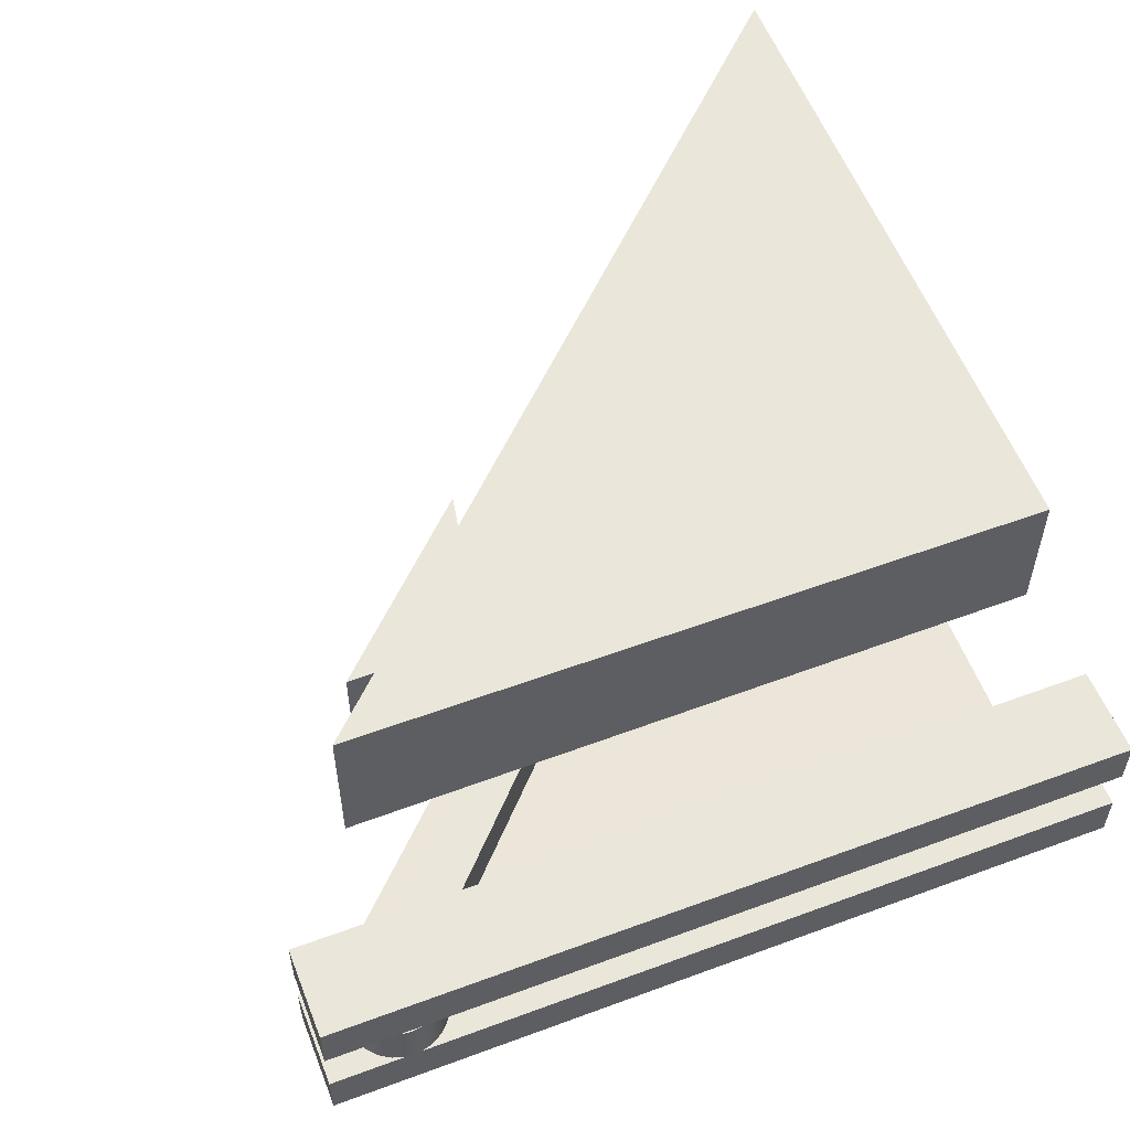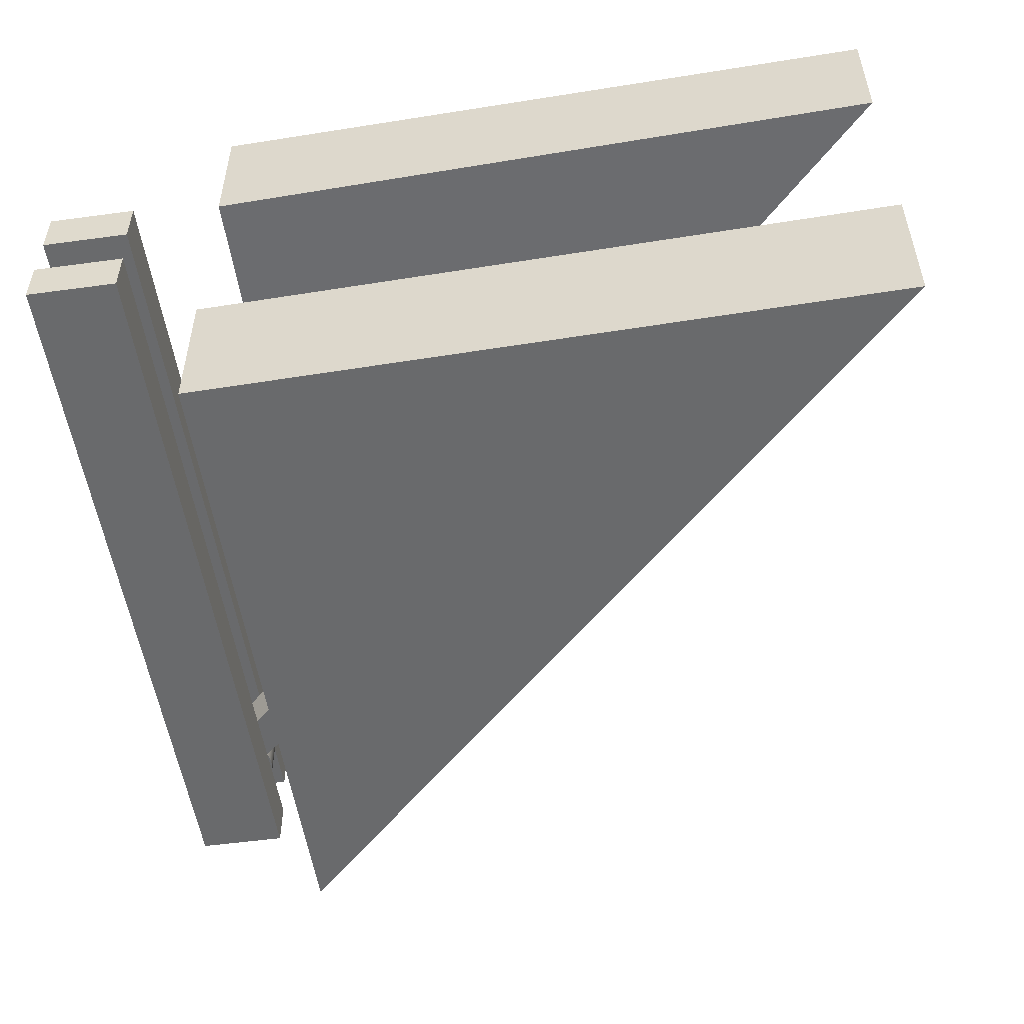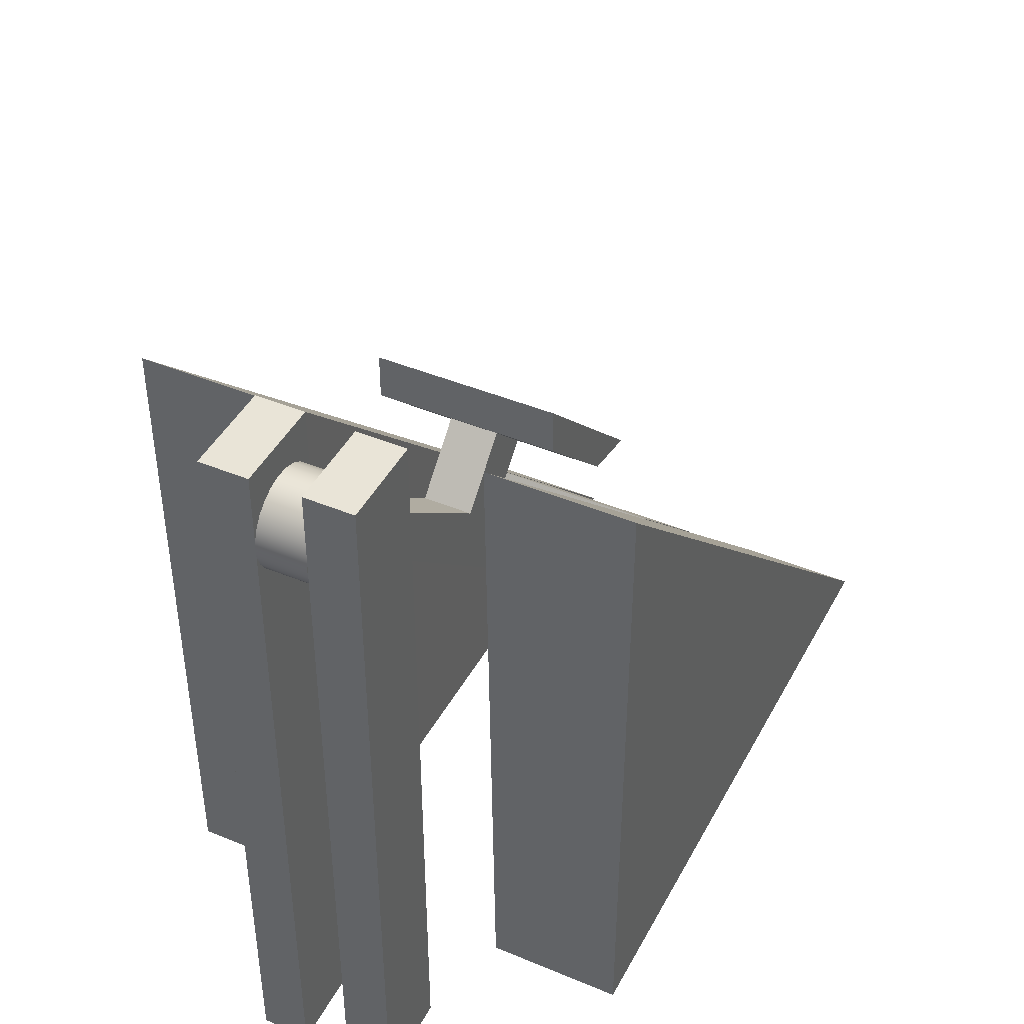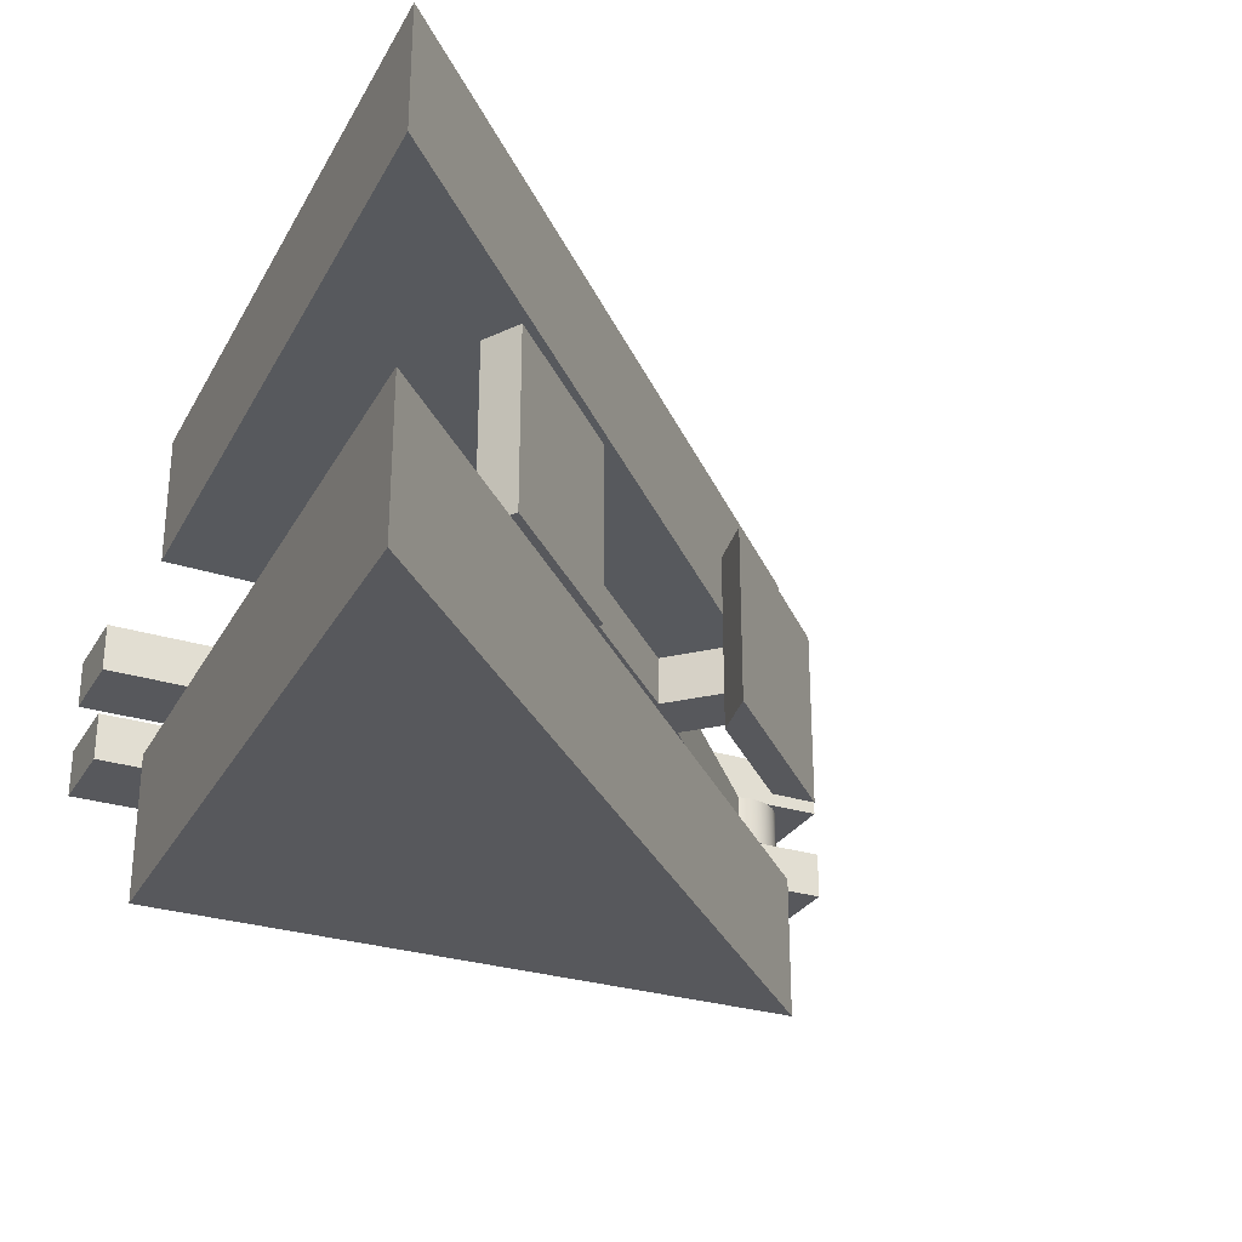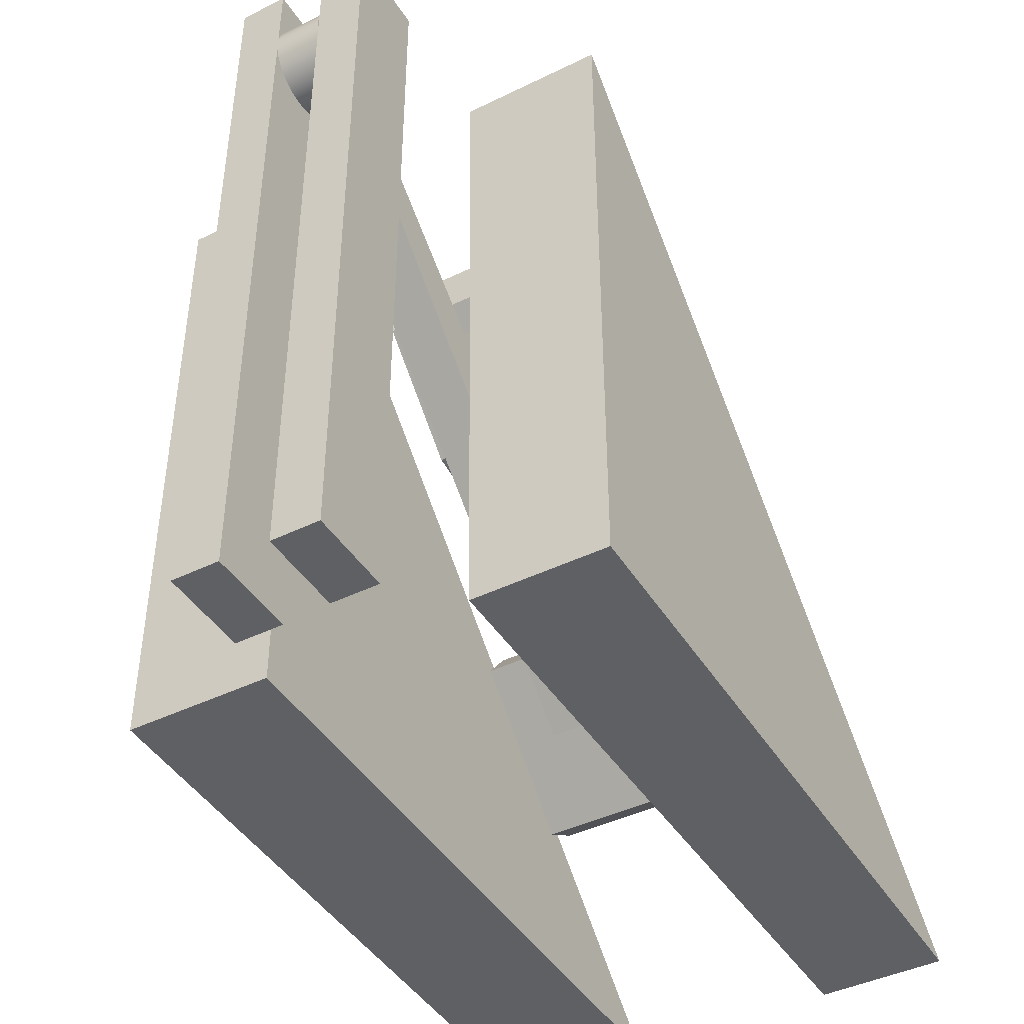
<metadata>
{"format":"obj","ext":"obj","renderer":"f3d","projection":"perspective","resolution":1024,"background":"white","views":[{"elev":55.0,"azim":-111.3,"up":"+Z"},{"elev":-52.9,"azim":8.3,"up":"+Z"},{"elev":43.4,"azim":-63.8,"up":"+Y"},{"elev":-28.7,"azim":64.7,"up":"+Z"},{"elev":-43.1,"azim":-59.9,"up":"+Y"}]}
</metadata>
<code>
v -7.348 -6.445 2.237
v -7.348 7.348 2.068
v 6.794 -6.794 2.414
v -7.348 -6.445 2.237
v 6.794 -6.794 2.414
v 6.794 -6.794 5
v -7.348 -6.445 5
v 6.794 -6.794 2.414
v -7.348 7.348 2.068
v -7.348 7.348 5
v 6.794 -6.794 5
v -7.348 7.348 2.068
v -7.348 -6.445 2.237
v -7.348 -6.445 5
v -7.348 7.348 5
v -7.348 7.348 5
v -7.348 -6.445 5
v 6.794 -6.794 5
v -7.348 -6.445 -5
v -7.348 7.348 -5
v 6.794 -6.794 -5
v -7.348 7.348 -2.001
v 6.794 -6.794 -1.943
v 6.794 -6.794 -5
v -7.348 7.348 -5
v 6.794 -6.794 -1.943
v -7.348 -6.445 -1.973
v -7.348 -6.445 -5
v 6.794 -6.794 -5
v -7.348 -6.445 -1.973
v -7.348 7.348 -2.001
v -7.348 7.348 -5
v -7.348 -6.445 -5
v -7.348 -6.445 -1.973
v 6.794 -6.794 -1.943
v -7.348 7.348 -2.001
v -9 7.817 0.5
v -9.149 8.031 0.5
v -9.349 8.198 0.5
v -9.587 8.306 0.5
v -9.845 8.346 0.5
v -10.1 8.315 0.5
v -10.35 8.217 0.5
v -10.55 8.057 0.5
v -10.71 7.848 0.5
v -10.8 7.605 0.5
v -10.8 9 0.5
v -9 9 0.5
v -9 -7 1.5
v -10.8 -7 1.5
v -10.8 -7 0.5
v -9 -7 0.5
v -10.8 -7 1.5
v -10.8 9 1.5
v -10.8 9 0.5
v -10.8 7.605 0.5
v -10.8 7.151 0.5
v -10.8 -7 0.5
v -9.467 6.494 0.5
v -9 6.052 0.5
v -9 -7 0.5
v -10.8 -7 0.5
v -10.8 7.151 0.5
v -10.7 6.889 0.5
v -10.52 6.669 0.5
v -10.29 6.509 0.5
v -10.02 6.423 0.5
v -9.738 6.418 0.5
v -9 -7 0.5
v -9 6.052 0.5
v -9 7.817 0.5
v -9 9 0.5
v -9 9 1.5
v -9 -7 1.5
v -9 -7 1.5
v -9 9 1.5
v -10.8 9 1.5
v -10.8 -7 1.5
v -10.8 9 1.5
v -9 9 1.5
v -9 9 0.5
v -10.8 9 0.5
v -10.8 7.151 0.5
v -10.8 7.605 0.5
v -10.83 7.454 0.5
v -10.83 7.301 0.5
v -10.82 7.539 -0.5
v -10.74 7.785 -0.5
v -10.6 8.003 -0.5
v -10.41 8.175 -0.5
v -10.18 8.292 -0.5
v -9.929 8.344 -0.5
v -9.672 8.327 -0.5
v -9.428 8.243 -0.5
v -9.215 8.098 -0.5
v -9.048 7.901 -0.5
v -8.939 7.668 -0.5
v -8.939 9 -0.5
v -10.82 9 -0.5
v -8.939 5.994 -0.5
v -9.467 6.494 -0.5
v -9.708 6.422 -0.5
v -9.959 6.415 -0.5
v -10.2 6.472 -0.5
v -10.43 6.591 -0.5
v -10.61 6.762 -0.5
v -10.74 6.976 -0.5
v -10.82 7.216 -0.5
v -10.82 -7 -0.5
v -8.939 -7 -0.5
v -8.939 -7 -1.486
v -8.939 -7 -0.5
v -10.82 -7 -0.5
v -10.82 -7 -1.486
v -10.82 -7 -0.5
v -10.82 7.216 -0.5
v -10.82 7.539 -0.5
v -10.82 9 -0.5
v -10.82 9 -1.486
v -10.82 -7 -1.486
v -10.82 -7 -1.486
v -10.82 9 -1.486
v -8.939 9 -1.486
v -8.939 -7 -1.486
v -8.939 -7 -1.486
v -8.939 9 -1.486
v -8.939 9 -0.5
v -8.939 7.668 -0.5
v -8.939 7.088 -0.5
v -8.939 5.994 -0.5
v -8.939 -7 -0.5
v -8.939 9 -0.5
v -8.939 9 -1.486
v -10.82 9 -1.486
v -10.82 9 -0.5
v -8.939 7.088 -0.5
v -8.939 7.668 -0.5
v -8.9 7.476 -0.5
v -8.9 7.28 -0.5
v -10.82 7.539 -0.5
v -10.82 7.216 -0.5
v -10.83 7.324 -0.5
v -10.83 7.432 -0.5
v -8.939 5.994 -0.5
v -8.939 7.088 -0.5
v -4.873 3.591 -0.5
v -3.706 4.757 -0.5
v -2.777 3.828 -0.5
v -3.906 2.698 -0.5
v 0 -1.207 -0.5
v 1.087 -2.294 -0.5
v 0.5701 -3.021 -0.5
v -8.939 7.088 0.5
v -9.016 6.909 0.3871
v -9.072 6.819 0.3548
v -9.144 6.73 0.3438
v -9.225 6.65 0.3574
v -9.309 6.584 0.3922
v -9.467 6.494 0.5
v -9.738 6.418 0.5
v -10.02 6.423 0.5
v -10.29 6.509 0.5
v -10.52 6.669 0.5
v -10.7 6.889 0.5
v -10.8 7.151 0.5
v -10.83 7.301 0.5
v -10.83 7.454 0.5
v -10.8 7.605 0.5
v -10.71 7.848 0.5
v -10.55 8.057 0.5
v -10.35 8.217 0.5
v -10.1 8.315 0.5
v -9.845 8.346 0.5
v -9.587 8.306 0.5
v -9.349 8.198 0.5
v -9.149 8.031 0.5
v -9 7.817 0.5
v -8.916 7.582 0.5
v -8.896 7.333 0.5
v -9.467 6.494 -0.5
v -9.311 6.582 -0.3936
v -9.229 6.646 -0.3587
v -9.148 6.725 -0.3439
v -9.075 6.815 -0.3539
v -9.016 6.909 -0.3871
v -8.939 7.088 -0.5
v -8.9 7.28 -0.5
v -8.9 7.476 -0.5
v -8.939 7.668 -0.5
v -9.048 7.901 -0.5
v -9.215 8.098 -0.5
v -9.428 8.243 -0.5
v -9.672 8.327 -0.5
v -9.929 8.344 -0.5
v -10.18 8.292 -0.5
v -10.41 8.175 -0.5
v -10.6 8.003 -0.5
v -10.74 7.785 -0.5
v -10.82 7.539 -0.5
v -10.83 7.432 -0.5
v -10.83 7.324 -0.5
v -10.82 7.216 -0.5
v -10.74 6.976 -0.5
v -10.61 6.762 -0.5
v -10.43 6.591 -0.5
v -10.2 6.472 -0.5
v -9.959 6.415 -0.5
v -9.708 6.422 -0.5
v -10.83 7.324 -0.5
v -10.83 7.301 0.5
v -8.939 7.088 -0.5
v -9.016 6.909 -0.3871
v -9.075 6.815 -0.3539
v -9.148 6.725 -0.3439
v -9.229 6.646 -0.3587
v -9.311 6.582 -0.3936
v -9.467 6.494 -0.5
v -9.433 6.463 0
v -9.213 6.619 0
v -9.033 6.82 0
v -8.904 7.057 0
v -9 7.817 0.5
v -9 6.052 0.5
v 0.5701 -3.021 0.5
v 1.087 -2.294 0.5
v 0 -1.207 0.5
v -3.906 2.698 0.5
v -2.777 3.828 0.5
v -3.706 4.757 0.5
v -4.873 3.591 0.5
v -8.939 7.088 0.5
v -8.896 7.333 0.5
v -8.916 7.582 0.5
v -9.467 6.494 0.5
v -9.309 6.584 0.3922
v -9.225 6.65 0.3574
v -9.144 6.73 0.3438
v -9.072 6.819 0.3548
v -9.016 6.909 0.3871
v -8.939 7.088 0.5
v -8.904 7.057 0
v -9.033 6.82 0
v -9.213 6.619 0
v -9.433 6.463 0
v -9.467 6.494 0.5
v -9.433 6.463 0
v -9.467 6.494 -0.5
v -8.939 5.994 -0.5
v 0.5701 -3.021 -0.5
v 0.5701 -3.021 0.5
v -9 6.052 0.5
v -2.181 3.232 -1.7
v -2.181 3.232 2
v -4.336 5.387 2
v -4.336 5.387 -1.7
v -2.777 3.828 -0.5
v -3.706 4.757 -0.5
v -3.706 4.757 0.5
v -2.777 3.828 0.5
v -1 3 -1.7
v -2.181 3.232 -1.7
v -4.336 5.387 -1.7
v -4.336 6.336 -1.7
v -4.336 5.387 -1.7
v -4.336 5.387 2
v -4.336 6.336 2
v -4.336 6.336 -1.7
v -4.336 6.336 -1.7
v -4.336 6.336 2
v -1 3 2
v -1 3 -1.7
v -1 3 -1.7
v -1 3 2
v -2.181 3.232 2
v -2.181 3.232 -1.7
v -2.181 3.232 2
v -1 3 2
v -4.336 6.336 2
v -4.336 5.387 2
v 0 -1.207 0.5
v 0 -1.207 -0.5
v -3.906 2.698 -0.5
v -3.906 2.698 0.5
v -8.904 7.057 0
v -8.939 7.088 0.5
v -4.873 3.591 0.5
v -4.873 3.591 -0.5
v -8.939 7.088 -0.5
v -4.873 3.591 -0.5
v -4.873 3.591 0.5
v -3.706 4.757 0.5
v -3.706 4.757 -0.5
v -2.777 3.828 -0.5
v -2.777 3.828 0.5
v -3.906 2.698 0.5
v -3.906 2.698 -0.5
v 1.087 -2.294 -0.5
v 1.087 -2.294 0.5
v 0.5701 -3.021 0.5
v 0.5701 -3.021 -0.5
v 0 -1.207 0.5
v 1.087 -2.294 0.5
v 1.087 -2.294 -0.5
v 0 -1.207 -0.5
v 0 -1.207 -1.7
v 2.622 -3.829 -1.7
v 2.622 -3.829 2
v 0 -1.207 2
v 2.622 -3.829 -1.7
v 0 -1.207 -1.7
v 0.5343 -0.5343 -1.7
v 3.389 -3.389 -1.7
v 0 -1.207 0.5
v 0 -1.207 2
v 0.5343 -0.5343 2
v 0.5343 -0.5343 -1.7
v 0 -1.207 -1.7
v 0 -1.207 -0.5
v 0.5343 -0.5343 -1.7
v 0.5343 -0.5343 2
v 3.389 -3.389 2
v 3.389 -3.389 -1.7
v 3.389 -3.389 -1.7
v 3.389 -3.389 2
v 2.622 -3.829 2
v 2.622 -3.829 -1.7
v 0 -1.207 2
v 2.622 -3.829 2
v 3.389 -3.389 2
v 0.5343 -0.5343 2
g c97d3234-e31d-11ea-bae5-54bf646e7e1f
f 1 2 3
g 6c4500bf-e9db-3d2e-9f99-41a1c9417ddc
f 4 5 7
f 7 5 6
g 224e7741-5fd1-311b-8b03-09abb2bea5c9
f 9 10 8
f 8 10 11
g 25a0f03e-6451-3b49-8eaf-da914938a056
f 12 13 15
f 15 13 14
g c956e3ca-e31d-11ea-aac7-54bf646e7e1f
f 16 17 18
g c955f94c-e31d-11ea-9b2f-54bf646e7e1f
f 19 20 21
g c956205e-e31d-11ea-85a1-54bf646e7e1f
f 23 24 22
f 22 24 25
g c9566e80-e31d-11ea-b9e7-54bf646e7e1f
f 26 27 29
f 29 27 28
g c9569590-e31d-11ea-8798-54bf646e7e1f
f 30 31 33
f 33 31 32
g c9801876-e31d-11ea-bdf0-54bf646e7e1f
f 34 35 36
g cb2b4208-e31d-11ea-944c-54bf646e7e1f
f 37 38 48
f 48 38 39
f 48 39 40
f 40 41 48
f 48 41 47
f 47 41 42
f 47 42 43
f 43 44 47
f 47 44 45
f 47 45 46
g cb2ca1c0-e31d-11ea-a768-54bf646e7e1f
f 50 51 49
f 49 51 52
g cb2dda30-e31d-11ea-8570-54bf646e7e1f
f 58 53 57
f 57 53 54
f 57 54 56
f 56 54 55
g cb2f60de-e31d-11ea-9d5e-54bf646e7e1f
f 60 61 59
f 59 61 68
f 68 61 67
f 67 61 62
f 67 62 66
f 66 62 65
f 65 62 64
f 64 62 63
g cb3135c8-e31d-11ea-b77a-54bf646e7e1f
f 69 70 74
f 74 70 73
f 73 70 71
f 73 71 72
g cb32bc6c-e31d-11ea-b043-54bf646e7e1f
f 76 77 75
f 75 77 78
g cb344322-e31d-11ea-abd6-54bf646e7e1f
f 80 81 79
f 79 81 82
g cb35c9cc-e31d-11ea-99b0-54bf646e7e1f
f 84 85 83
f 83 85 86
g cb3777a2-e31d-11ea-b332-54bf646e7e1f
f 87 88 99
f 99 88 89
f 99 89 90
f 90 91 99
f 99 91 92
f 99 92 98
f 98 92 93
f 98 93 94
f 94 95 98
f 98 95 96
f 98 96 97
g cb394c5a-e31d-11ea-b1e7-54bf646e7e1f
f 100 101 110
f 110 101 102
f 110 102 103
f 110 103 109
f 109 103 104
f 109 104 105
f 105 106 109
f 109 106 107
f 109 107 108
g cb3b211e-e31d-11ea-97b8-54bf646e7e1f
f 111 112 114
f 114 112 113
g cb3d4414-e31d-11ea-b8d4-54bf646e7e1f
f 115 116 120
f 120 116 119
f 119 116 117
f 119 117 118
g cb3f3ffa-e31d-11ea-a8eb-54bf646e7e1f
f 122 123 121
f 121 123 124
g cb4162f6-e31d-11ea-99fc-54bf646e7e1f
f 131 125 130
f 130 125 126
f 130 126 129
f 129 126 128
f 128 126 127
g cb4385e6-e31d-11ea-8f27-54bf646e7e1f
f 132 133 135
f 135 133 134
g cb45cff0-e31d-11ea-aff3-54bf646e7e1f
f 137 138 136
f 136 138 139
g cb4819f8-e31d-11ea-b1b3-54bf646e7e1f
f 140 141 143
f 143 141 142
g ca43708a-e31d-11ea-b718-54bf646e7e1f
f 145 146 144
f 144 146 149
f 144 149 152
f 152 149 150
f 152 150 151
f 146 147 149
f 149 147 148
g cac68886-e31d-11ea-9abf-54bf646e7e1f
f 154 186 153
f 153 186 187
f 153 187 179
f 179 187 188
f 179 188 178
f 178 188 189
f 178 189 177
f 177 189 190
f 177 190 176
f 176 190 191
f 176 191 175
f 175 191 192
f 175 192 174
f 174 192 193
f 174 193 173
f 173 193 194
f 173 194 172
f 172 194 195
f 172 195 171
f 171 195 196
f 171 196 170
f 170 196 197
f 170 197 169
f 169 197 198
f 169 198 168
f 168 198 199
f 168 199 167
f 167 199 200
f 167 200 209
f 186 154 185
f 185 154 155
f 185 155 184
f 184 155 156
f 184 156 183
f 183 156 157
f 183 157 182
f 182 157 158
f 182 158 181
f 181 158 159
f 181 159 180
f 180 159 208
f 208 159 160
f 208 160 207
f 207 160 161
f 207 161 206
f 206 161 162
f 206 162 205
f 205 162 163
f 205 163 204
f 204 163 164
f 204 164 203
f 203 164 165
f 203 165 202
f 202 165 210
f 202 210 201
f 209 166 167
g ca87f658-e31d-11ea-a331-54bf646e7e1f
f 211 212 221
f 221 212 220
f 220 212 213
f 220 213 214
f 220 214 219
f 219 214 215
f 219 215 216
f 217 218 216
f 216 218 219
g ca496454-e31d-11ea-ae31-54bf646e7e1f
f 233 222 231
f 231 222 223
f 231 223 230
f 230 223 227
f 230 227 229
f 229 227 228
f 223 224 227
f 227 224 226
f 226 224 225
f 231 232 233
g ca897d00-e31d-11ea-b94d-54bf646e7e1f
f 234 235 244
f 244 235 243
f 243 235 236
f 243 236 237
f 243 237 242
f 242 237 238
f 242 238 239
f 240 241 239
f 239 241 242
g ca4433dc-e31d-11ea-93a7-54bf646e7e1f
f 245 246 251
f 251 246 250
f 250 246 249
f 249 246 248
f 248 246 247
g c9fc525e-e31d-11ea-9791-54bf646e7e1f
f 253 259 252
f 252 259 256
f 252 256 257
f 259 253 258
f 258 253 254
f 258 254 255
f 258 255 257
f 257 255 252
g c9fb8f0a-e31d-11ea-9dbb-54bf646e7e1f
f 260 261 263
f 263 261 262
g c9fceeae-e31d-11ea-b2d7-54bf646e7e1f
f 265 266 264
f 264 266 267
g c9fdb1fe-e31d-11ea-9fb9-54bf646e7e1f
f 269 270 268
f 268 270 271
g c9fe4e46-e31d-11ea-935a-54bf646e7e1f
f 273 274 272
f 272 274 275
g c9ff11b4-e31d-11ea-8443-54bf646e7e1f
f 277 278 276
f 276 278 279
g ca42ad50-e31d-11ea-bebf-54bf646e7e1f
f 281 282 280
f 280 282 283
g ca4608b8-e31d-11ea-b222-54bf646e7e1f
f 285 286 284
f 284 286 287
f 284 287 288
g ca46cc0a-e31d-11ea-a521-54bf646e7e1f
f 290 291 289
f 289 291 292
g ca47b686-e31d-11ea-ac05-54bf646e7e1f
f 294 295 293
f 293 295 296
g ca4879c6-e31d-11ea-92e7-54bf646e7e1f
f 298 299 297
f 297 299 300
g c9b1b1f0-e31d-11ea-b8f0-54bf646e7e1f
f 301 302 308
f 308 302 307
f 307 302 306
f 306 302 303
f 306 303 305
f 305 303 304
g c9af67ba-e31d-11ea-87dc-54bf646e7e1f
f 310 311 309
f 309 311 312
g c9b00406-e31d-11ea-9bb7-54bf646e7e1f
f 314 315 313
f 313 315 316
f 313 316 318
f 318 316 317
g c9b07936-e31d-11ea-ba9a-54bf646e7e1f
f 320 321 319
f 319 321 322
g c9b115a6-e31d-11ea-98f0-54bf646e7e1f
f 324 325 323
f 323 325 326
g c9b2751e-e31d-11ea-b3d3-54bf646e7e1f
f 327 328 330
f 330 328 329

</code>
